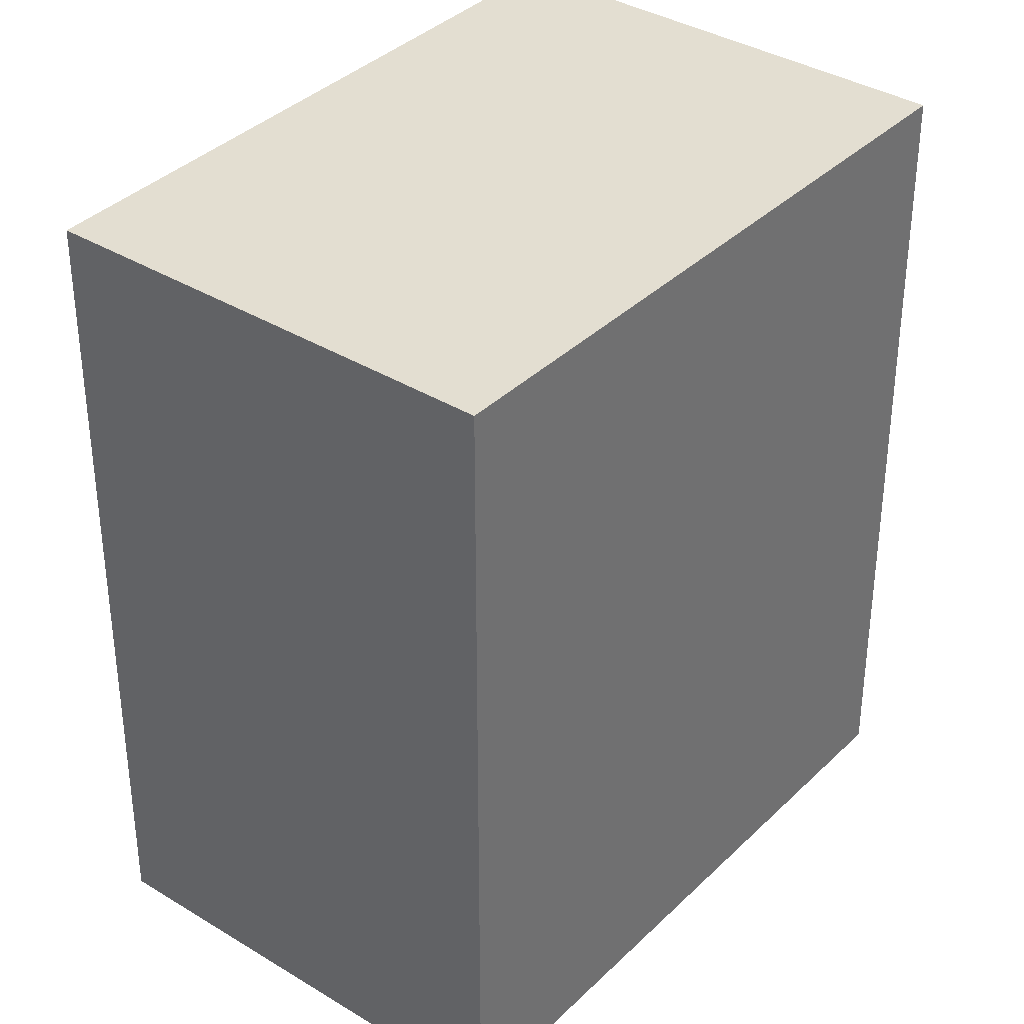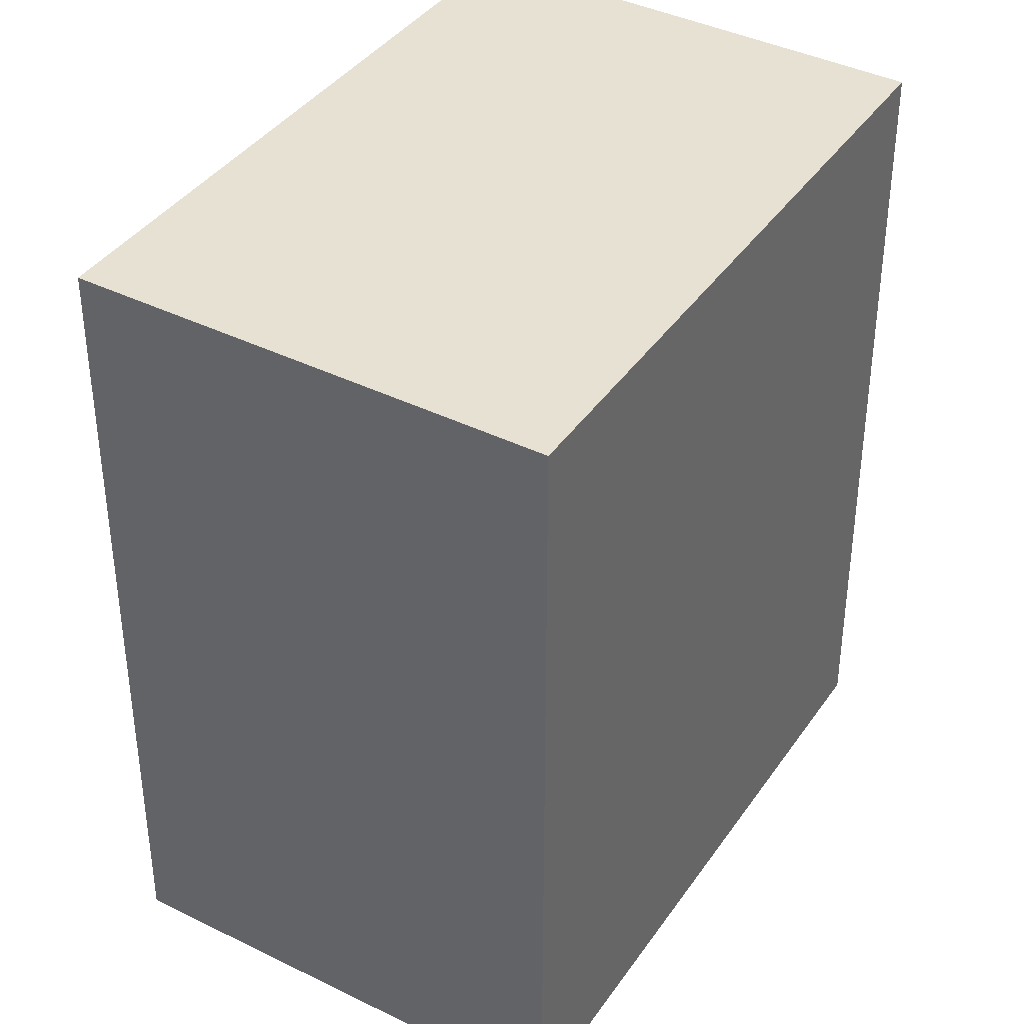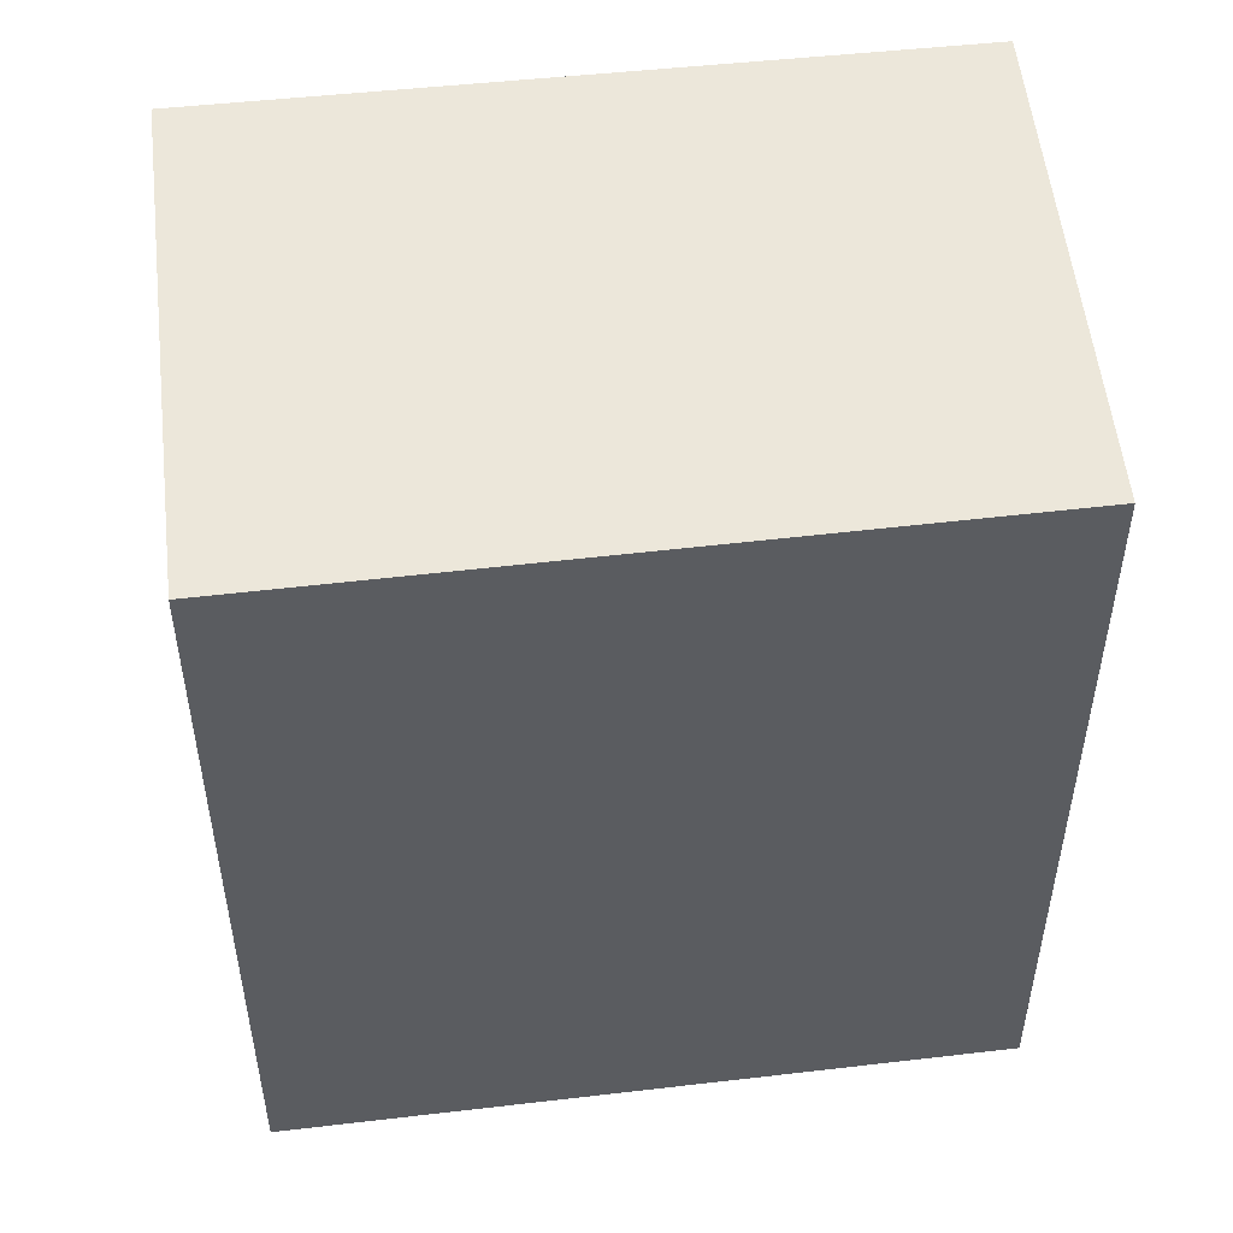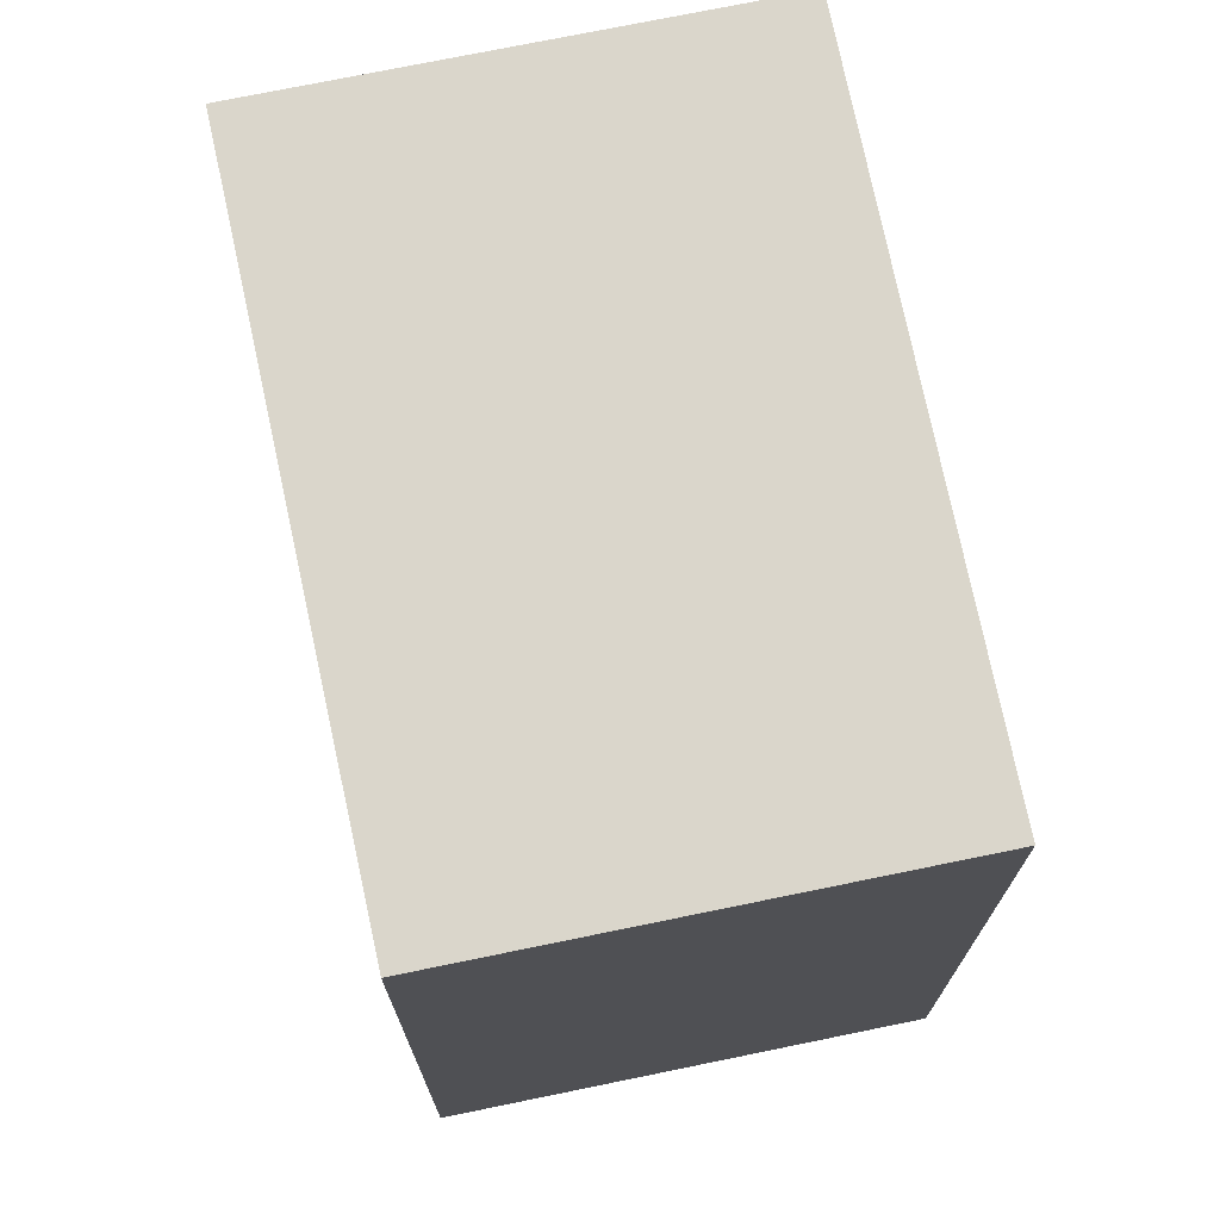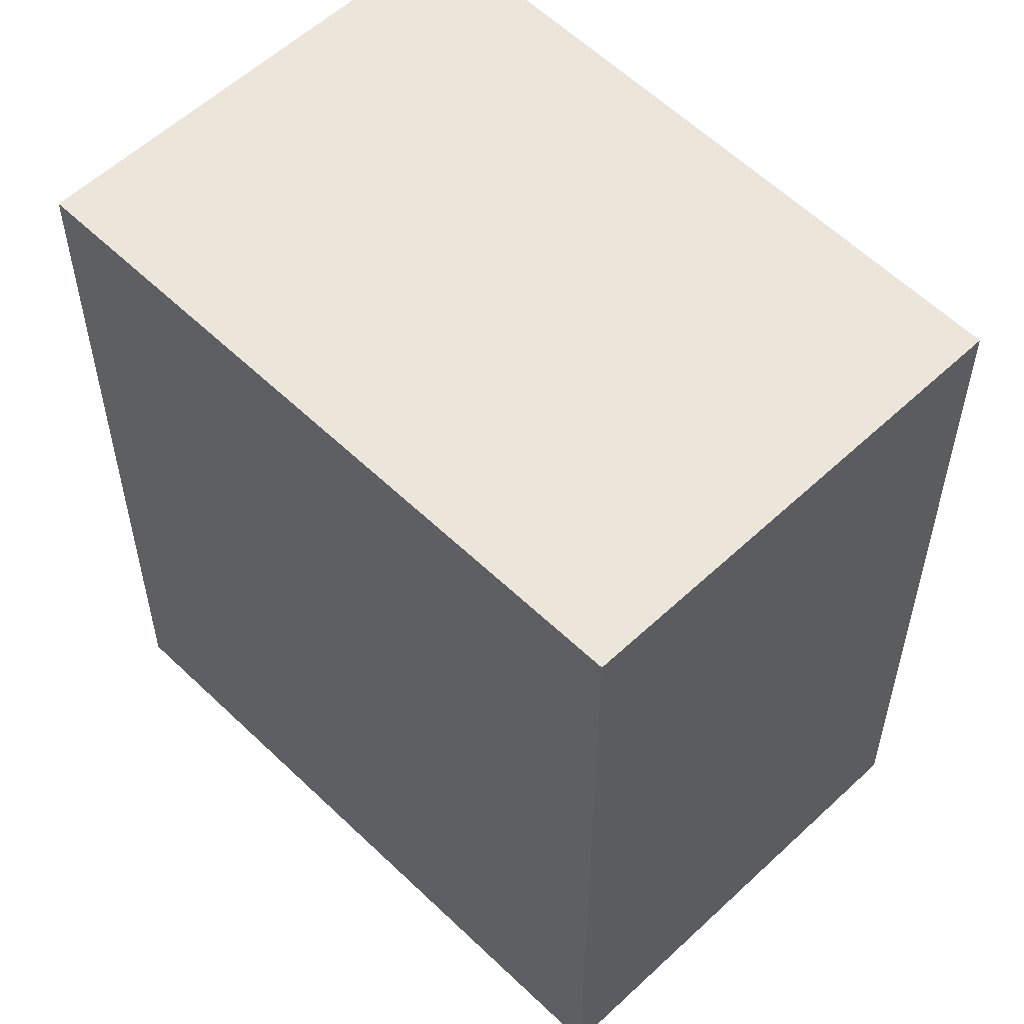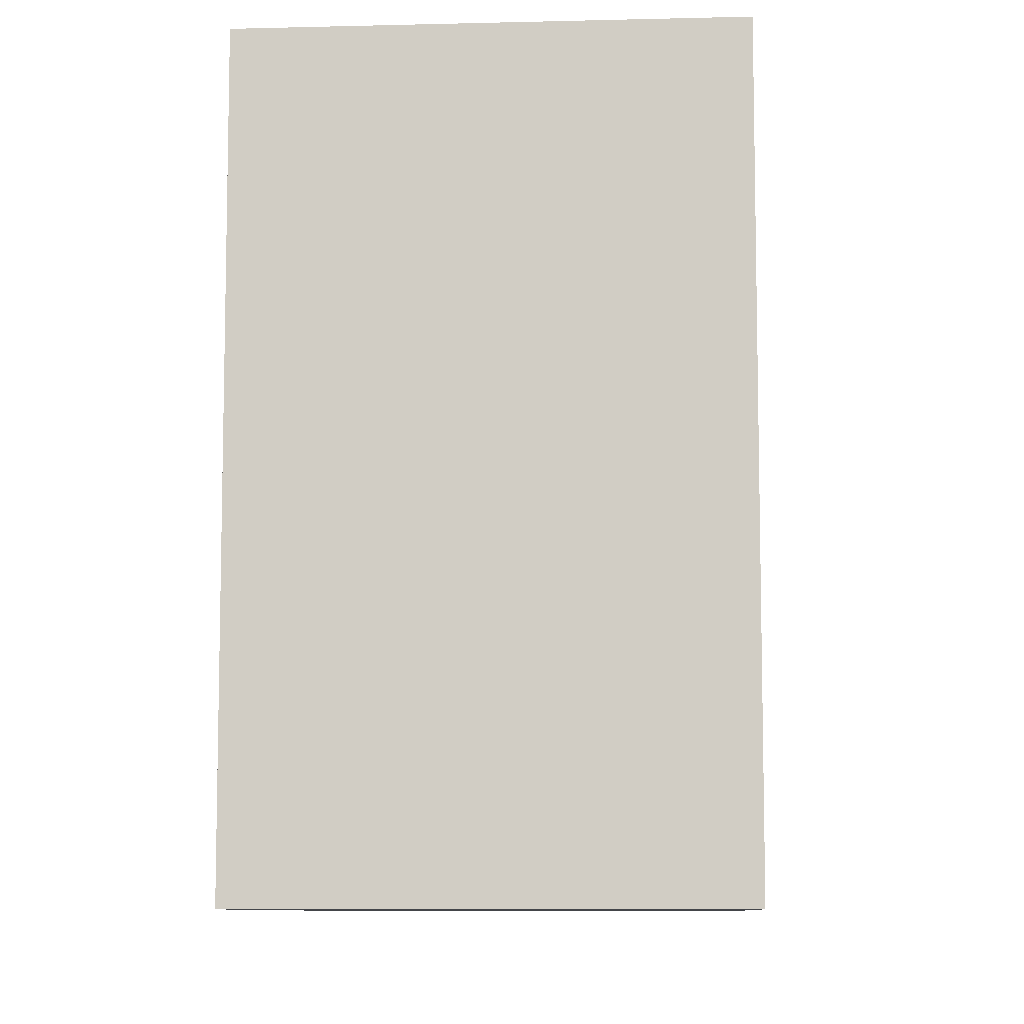
<metadata>
{"format":"obj","ext":"obj","renderer":"f3d","projection":"perspective","resolution":1024,"background":"white","views":[{"elev":36.3,"azim":-175.3,"up":"+Y"},{"elev":39.5,"azim":-2.4,"up":"+Y"},{"elev":53.8,"azim":49.6,"up":"+Y"},{"elev":73.9,"azim":134.4,"up":"+Y"},{"elev":57.1,"azim":101.7,"up":"+Y"},{"elev":-8.7,"azim":-30.0,"up":"+Y"}]}
</metadata>
<code>
v  0 4.665 2.856e-16
v  4.488 4.665 -1.76
v  2.221 4.665 -3.29
v  2.312 4.665 1.561
v  2.221 2.015e-16 -3.29
v  0 0 0
v  2.312 -9.558e-17 1.561
v  4.488 1.078e-16 -1.76
g defaultobject
f 1 2 3
f 2 1 4
f 5 1 3
f 1 5 6
f 6 4 1
f 4 6 7
f 7 2 4
f 2 7 8
f 8 3 2
f 3 8 5
f 5 7 6
f 7 5 8

</code>
